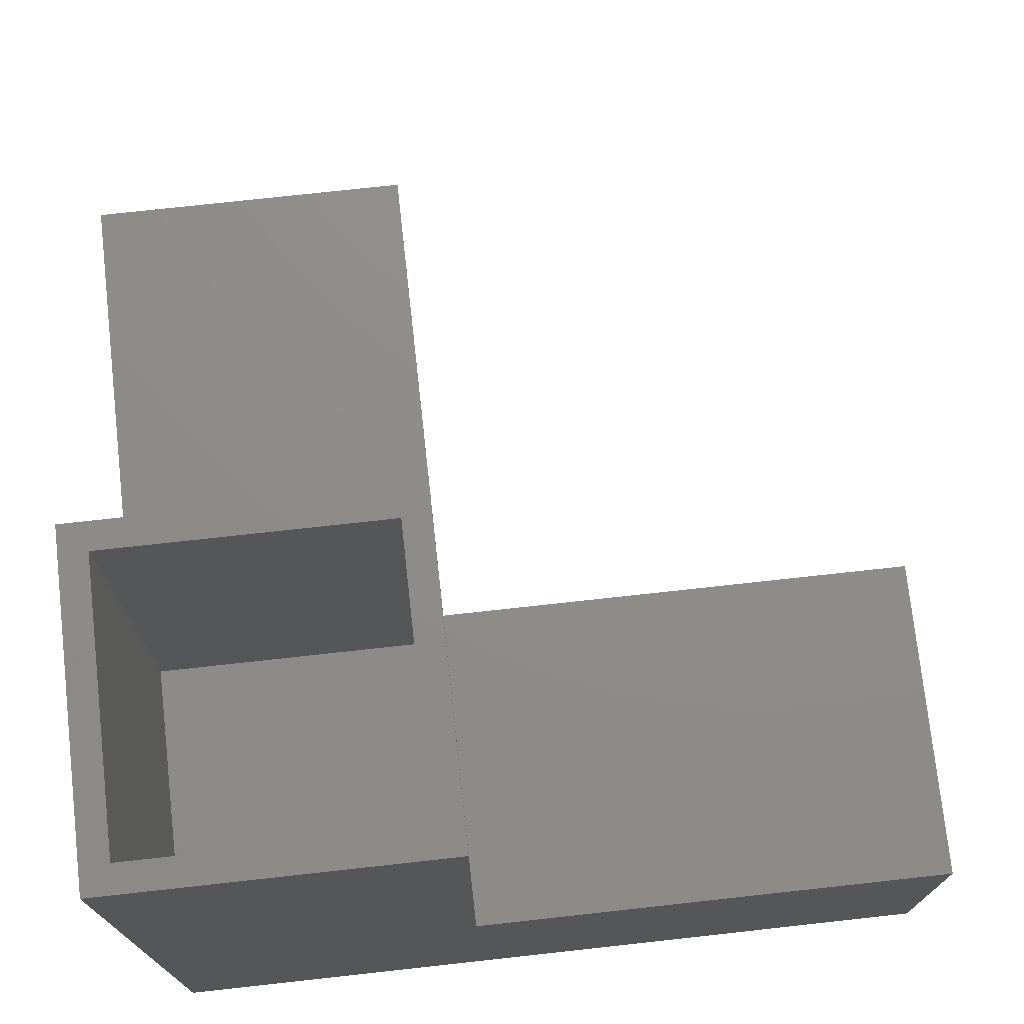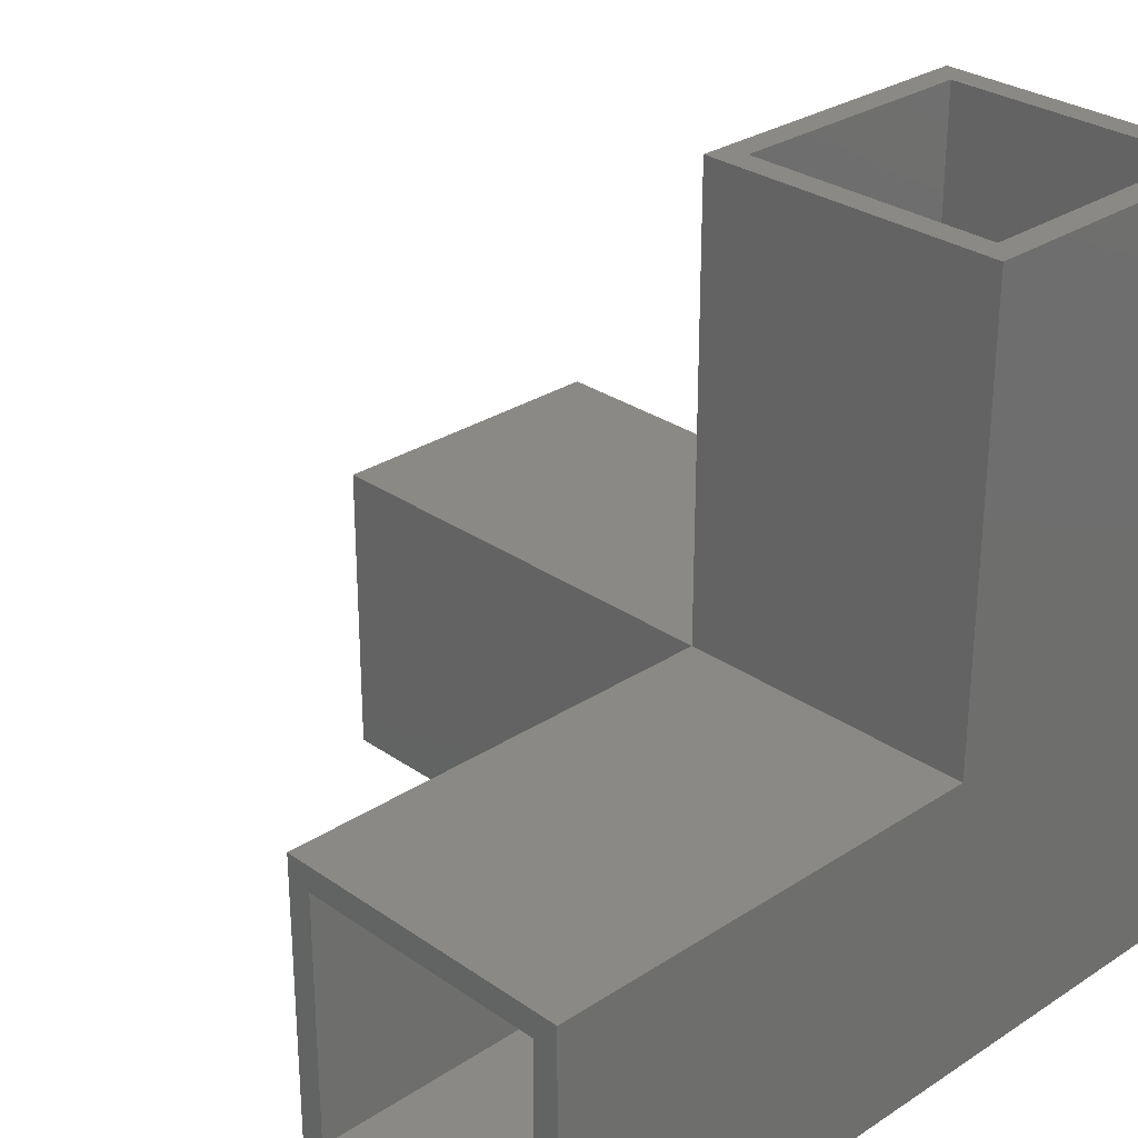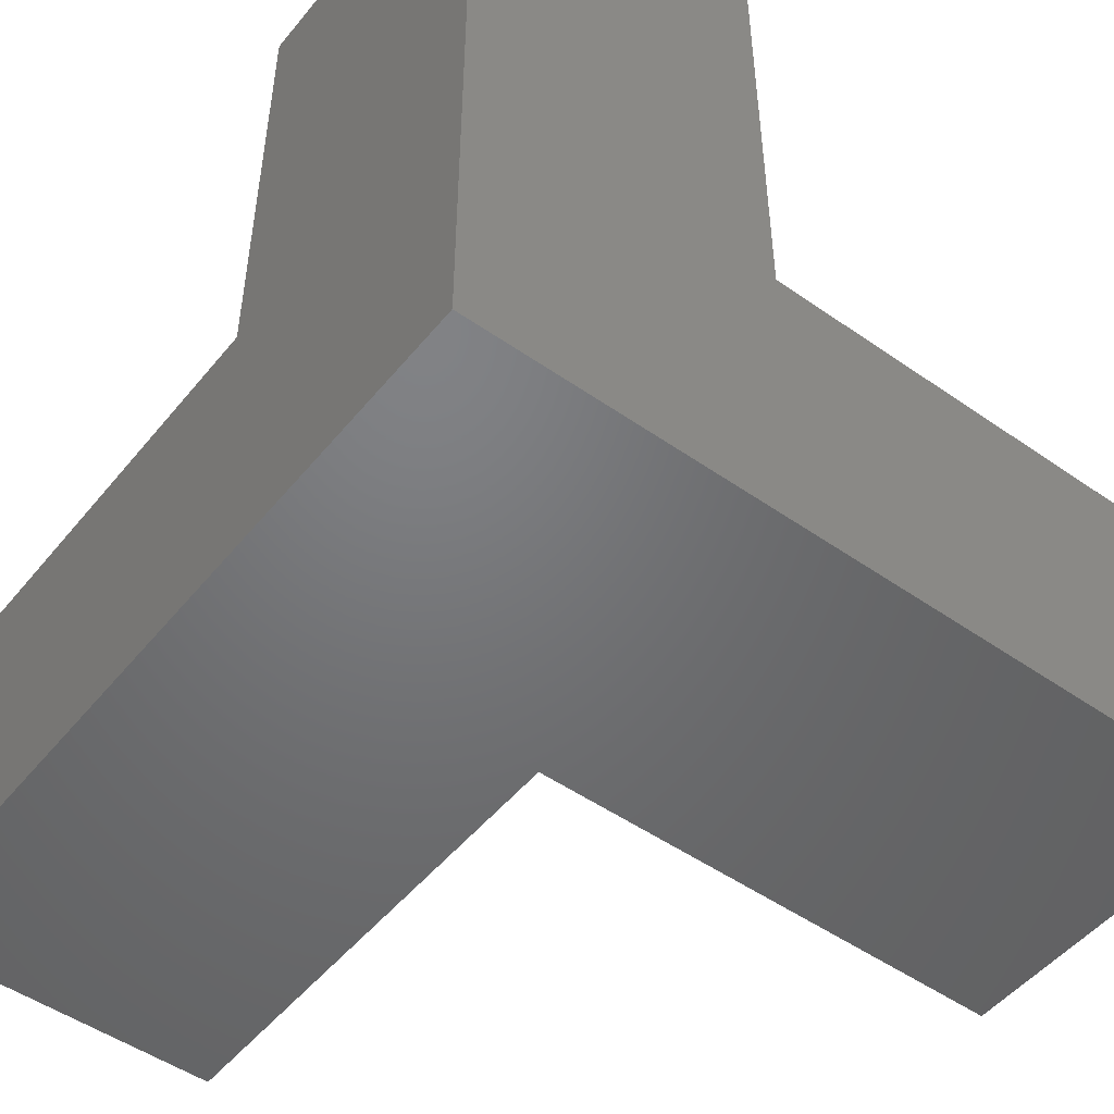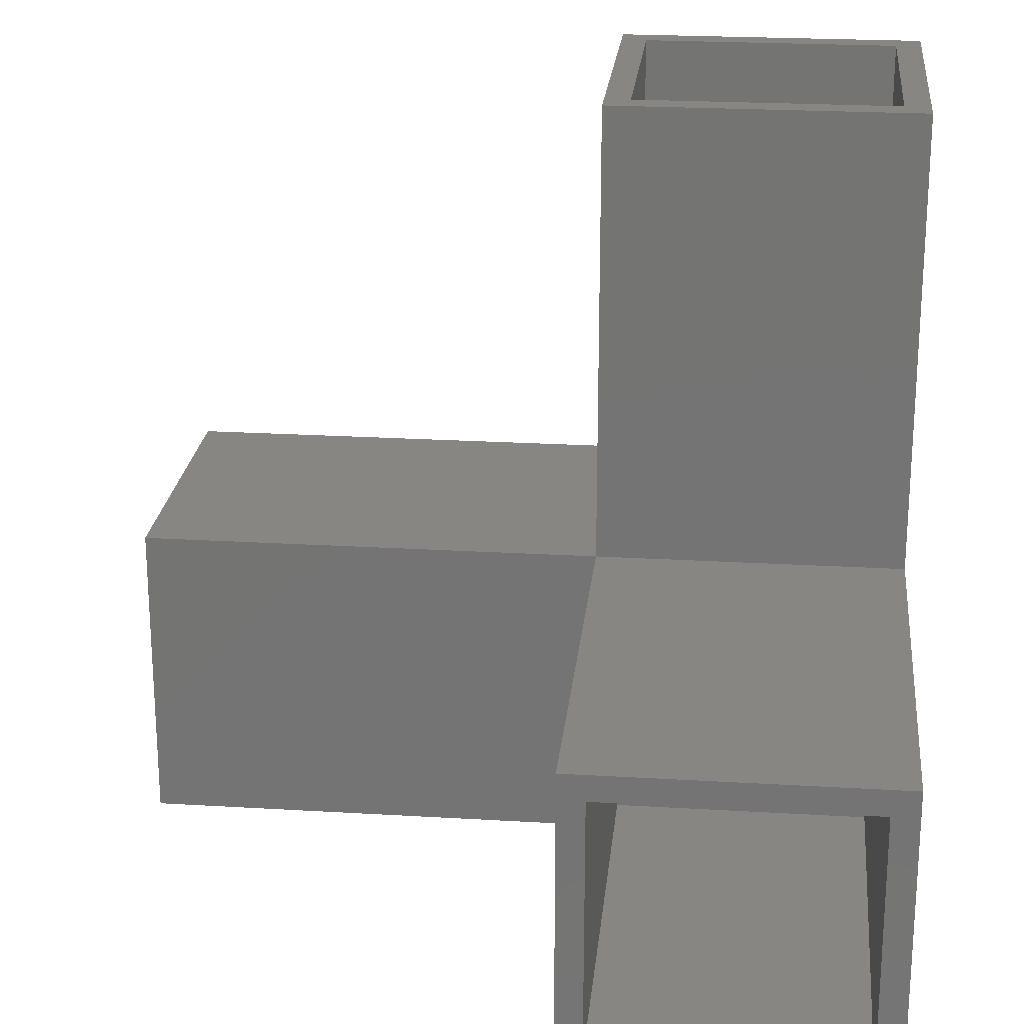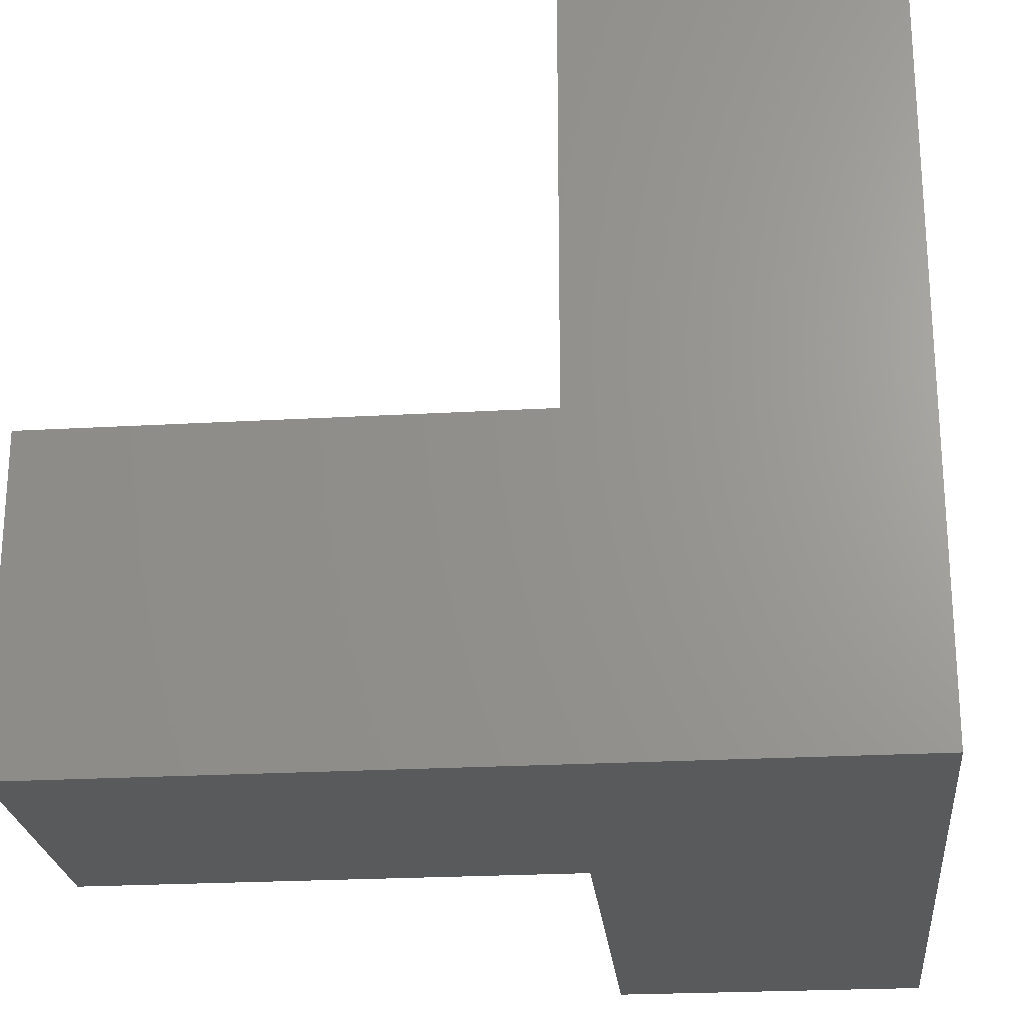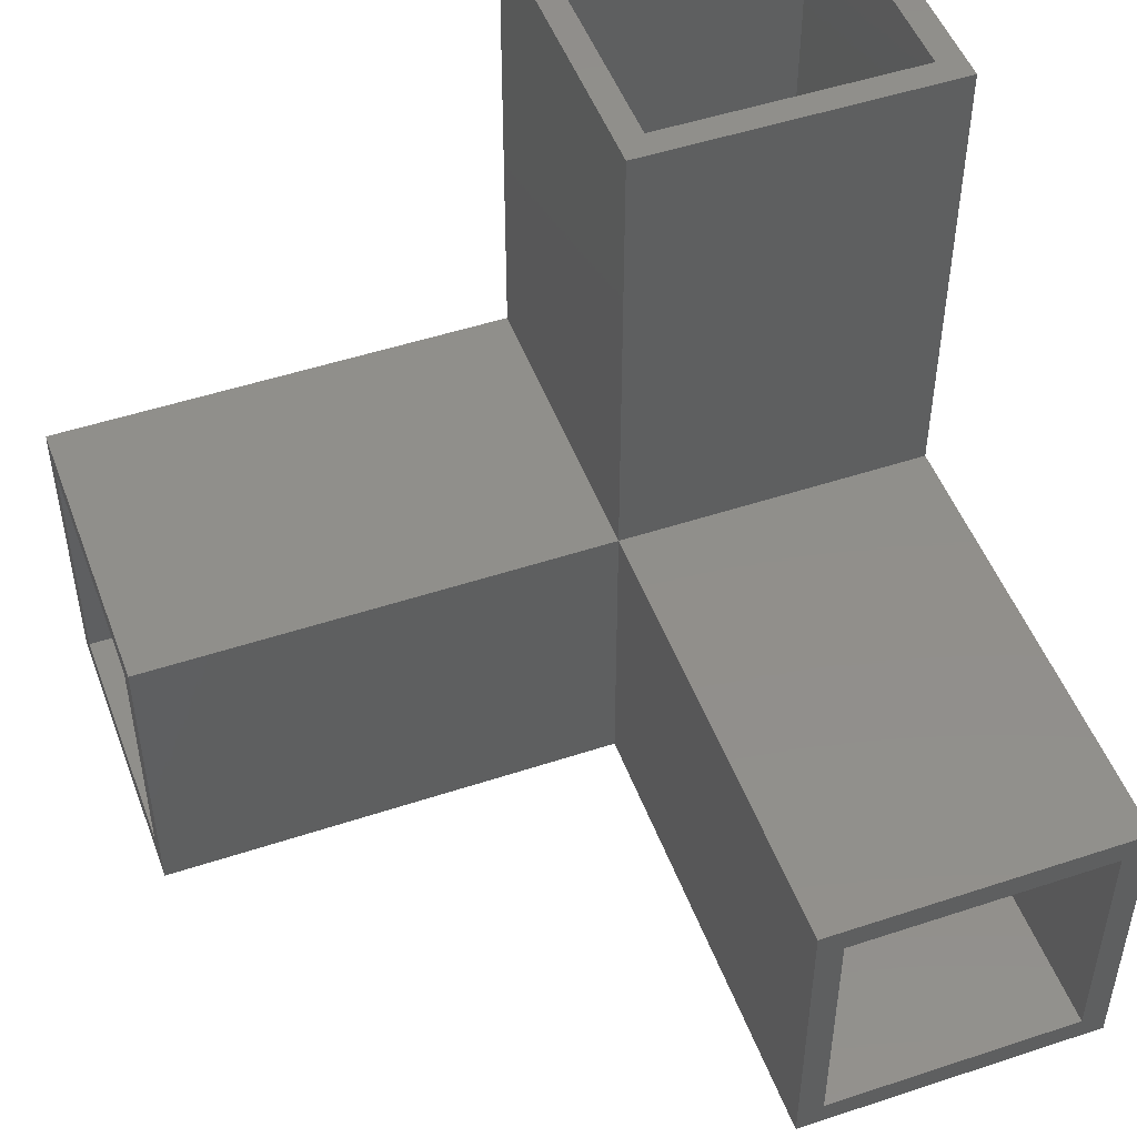
<metadata>
{"format":"stl","ext":"stl","renderer":"f3d","projection":"perspective","resolution":1024,"background":"white","views":[{"elev":74.3,"azim":-6.3,"up":"+Z"},{"elev":29.0,"azim":-134.1,"up":"+Z"},{"elev":-50.0,"azim":-127.6,"up":"+Y"},{"elev":22.6,"azim":-174.1,"up":"+Z"},{"elev":-23.6,"azim":-174.5,"up":"+Y"},{"elev":49.6,"azim":159.9,"up":"+Z"}]}
</metadata>
<code>
# stl→obj: 54 verts, 100 faces
v 0 30 0
v 0 12 12
v 0 30 12
v 0 1.837e-15 30
v 0 12 30
v 0 7.348e-16 12
v 0 0 0
v 0 0 12
v 12 12 12
v 30 1.837e-15 12
v 30 12 12
v 12 7.348e-16 12
v 12 0 12
v 12 30 12
v 1 11 12
v 11 1 12
v 11 11 12
v 1 1 12
v 12 1.837e-15 30
v 12 12 30
v 12 7.348e-16 0
v 12 0 0
v 12 30 0
v 12 12 0
v 12 1 11
v 12 11 1
v 12 11 11
v 12 1 1
v 11 30 11
v 11 30 1
v 1 30 1
v 1 30 11
v 30 12 0
v 30 1.837e-15 0
v 1 1 30
v 1 11 30
v 1 12 11
v 1 12 1
v 10 10 11
v 11 11 11
v 11 10 11
v 10 11 11
v 30 11 11
v 30 1 11
v 11 12 11
v 11 10 10
v 11 11 10
v 11 11 30
v 11 1 30
v 11 12 1
v 10 10 10
v 10 11 10
v 30 1 1
v 30 11 1
f 1 2 3
f 2 4 5
f 2 6 4
f 7 2 1
f 2 7 6
f 6 7 8
f 9 10 11
f 10 9 12
f 6 13 12
f 13 6 8
f 3 9 14
f 9 3 2
f 15 16 17
f 16 15 18
f 19 9 20
f 9 19 12
f 13 21 12
f 21 13 22
f 9 23 14
f 23 9 24
f 25 26 27
f 26 25 28
f 14 29 3
f 14 30 29
f 30 23 31
f 23 30 14
f 32 3 29
f 31 3 32
f 31 1 3
f 1 31 23
f 7 21 22
f 21 7 24
f 1 24 7
f 24 1 23
f 21 33 34
f 33 21 24
f 7 13 8
f 13 7 22
f 35 15 36
f 15 35 18
f 37 31 32
f 31 37 38
f 39 40 41
f 40 39 42
f 25 43 44
f 43 25 27
f 37 29 45
f 29 37 32
f 46 40 47
f 40 46 41
f 16 48 17
f 48 16 49
f 50 29 30
f 29 50 45
f 31 50 30
f 50 31 38
f 46 39 41
f 39 46 51
f 6 19 4
f 19 6 12
f 20 48 19
f 20 36 48
f 36 5 35
f 5 36 20
f 49 19 48
f 35 19 49
f 35 4 19
f 4 35 5
f 9 5 20
f 5 9 2
f 45 38 37
f 16 35 49
f 35 16 18
f 47 40 52
f 15 48 36
f 48 15 17
f 52 46 47
f 46 52 51
f 33 9 11
f 9 33 24
f 50 38 45
f 21 10 12
f 10 21 34
f 11 43 33
f 11 44 43
f 44 10 53
f 10 44 11
f 54 33 43
f 53 33 54
f 53 34 33
f 34 53 10
f 40 42 52
f 26 43 27
f 43 26 54
f 53 25 44
f 25 53 28
f 26 53 54
f 53 26 28
f 39 52 42
f 52 39 51

</code>
